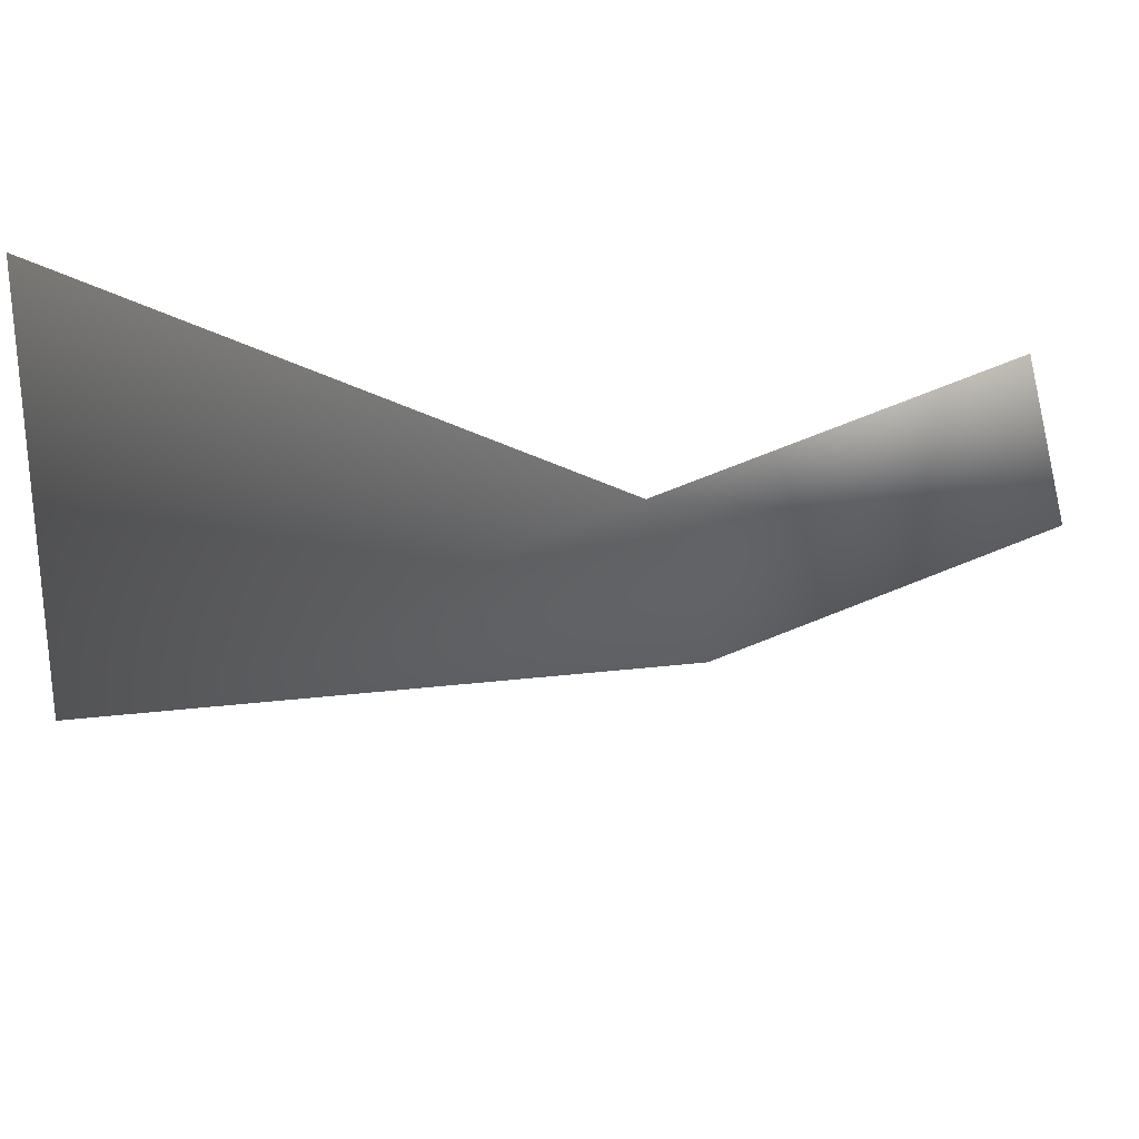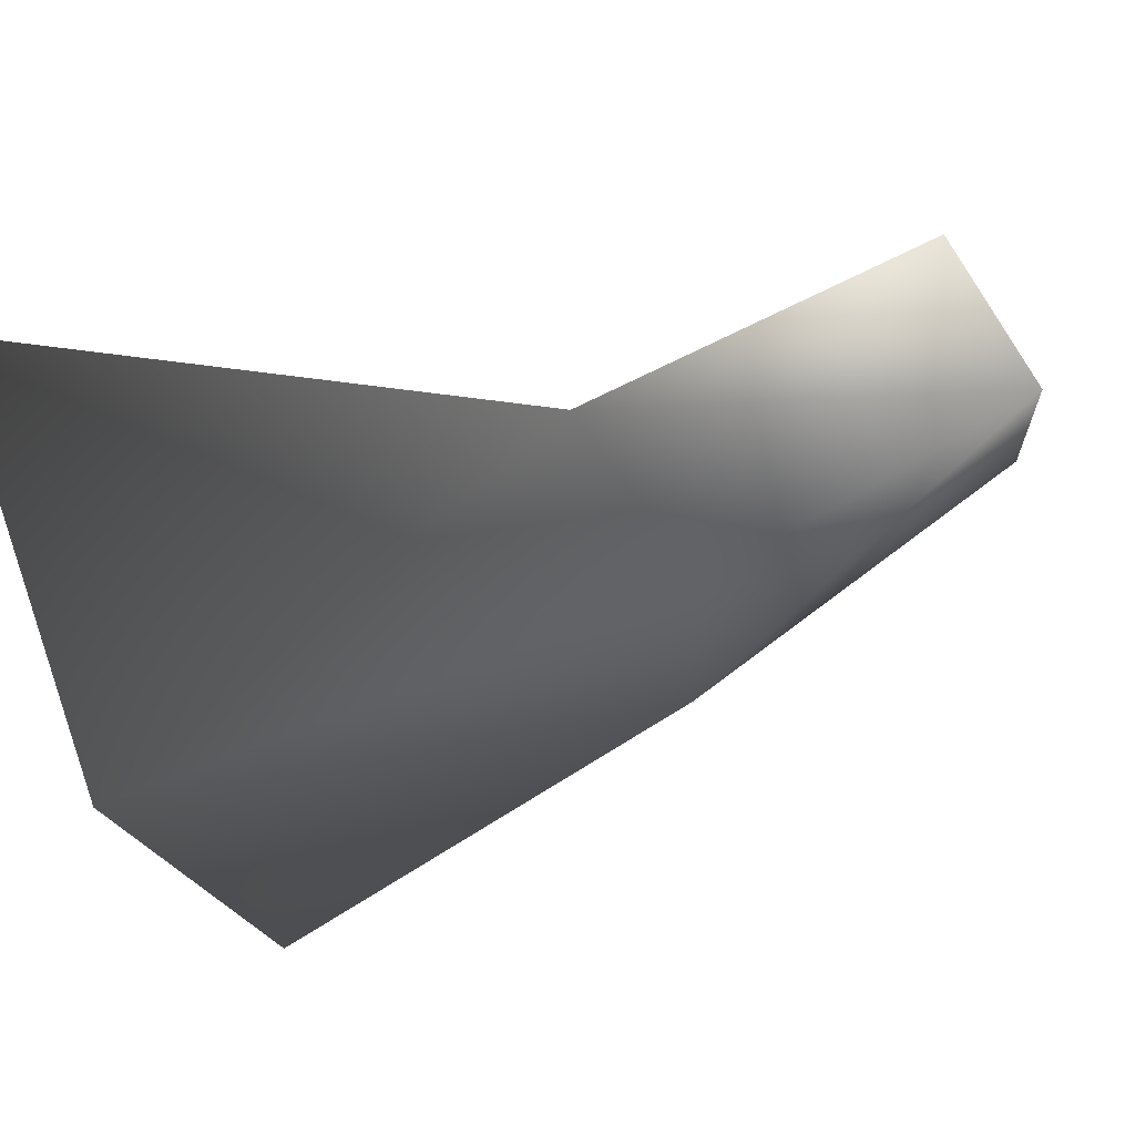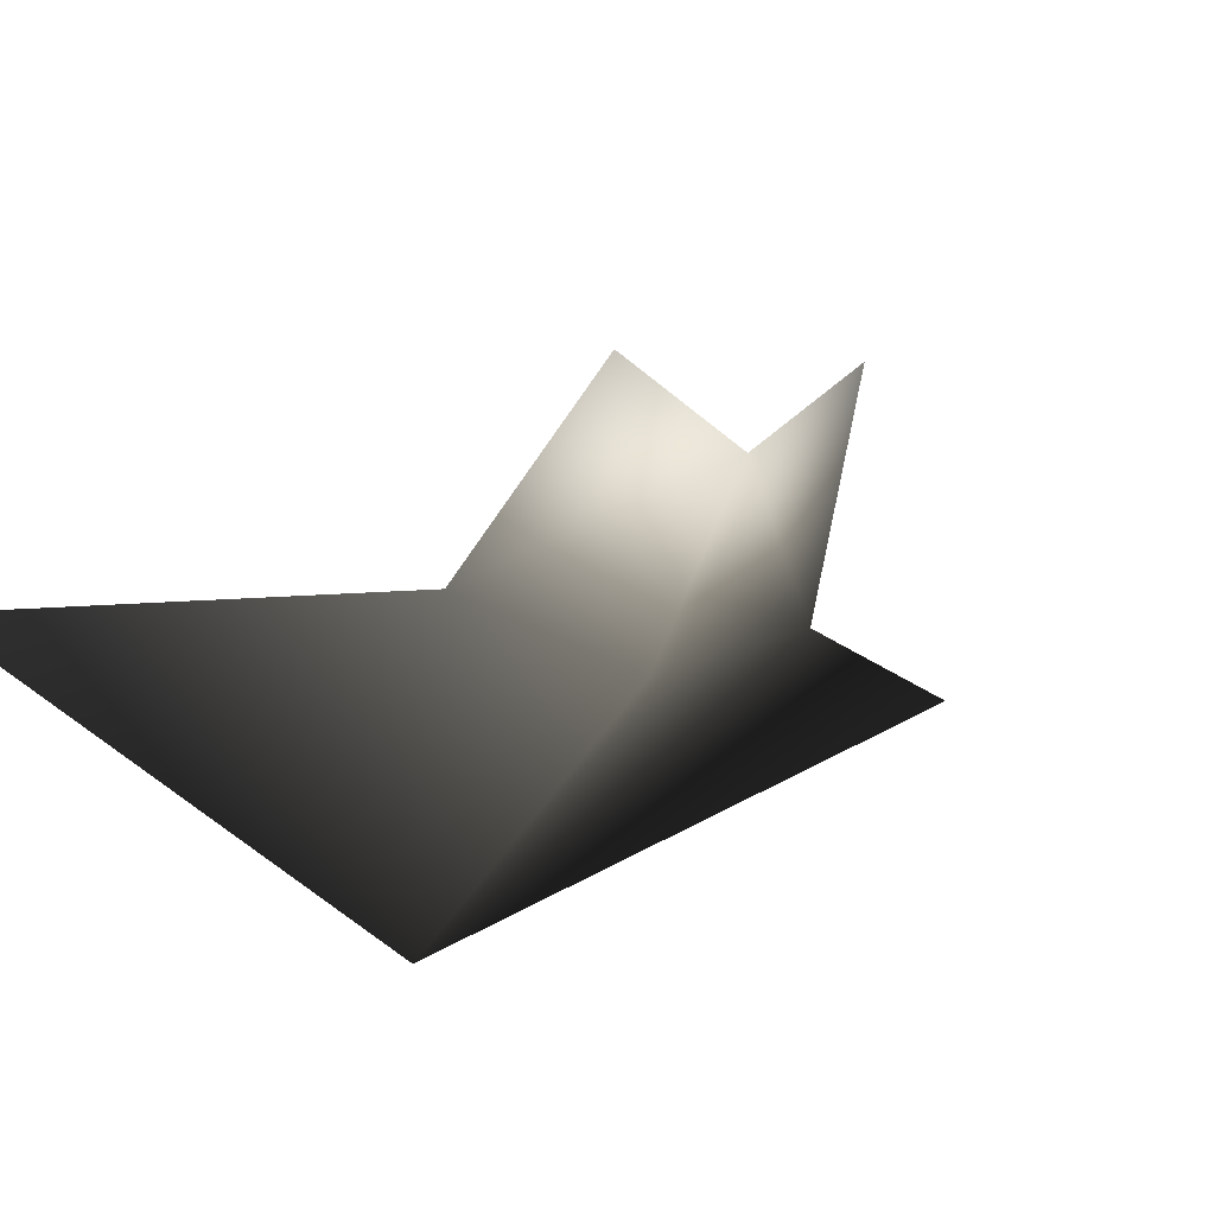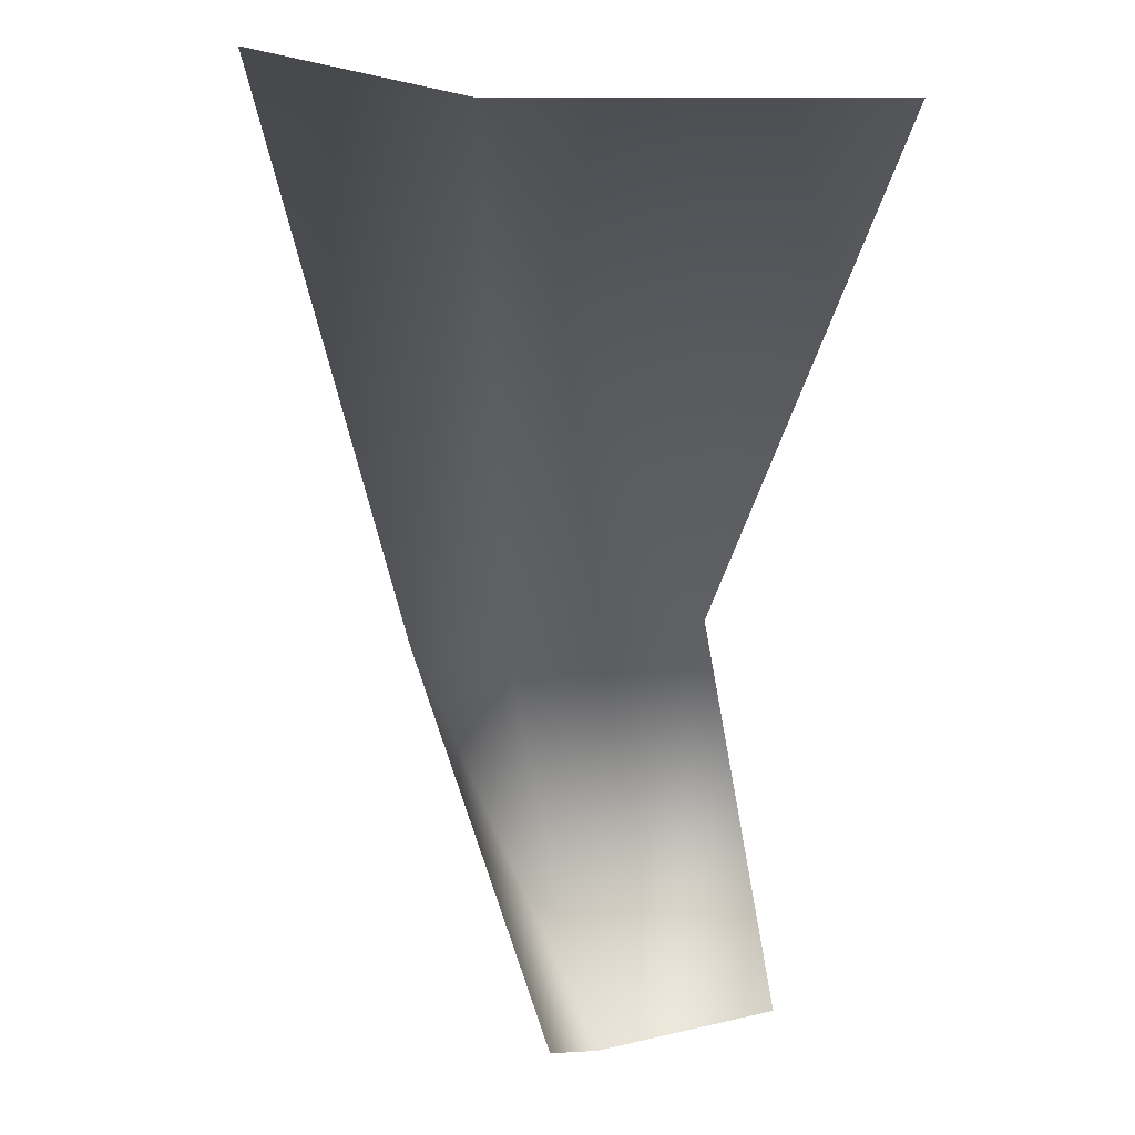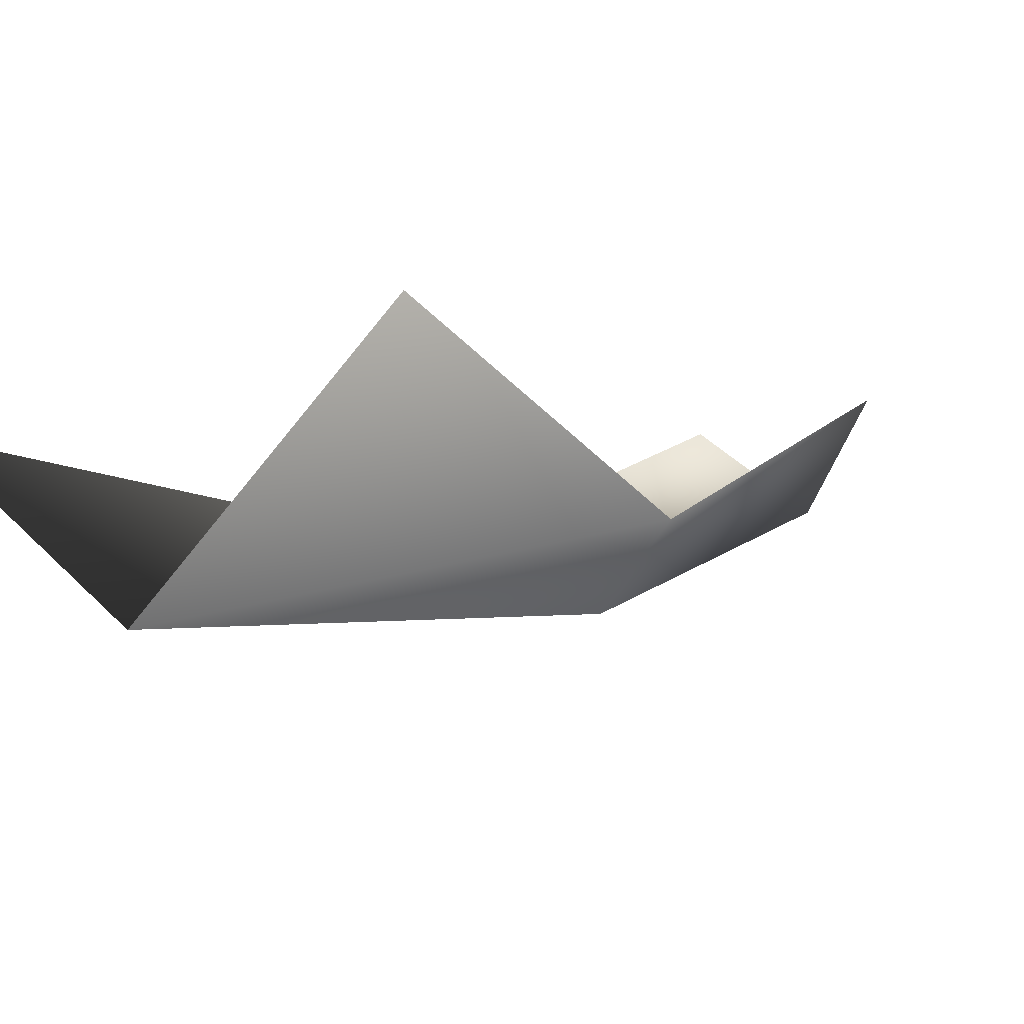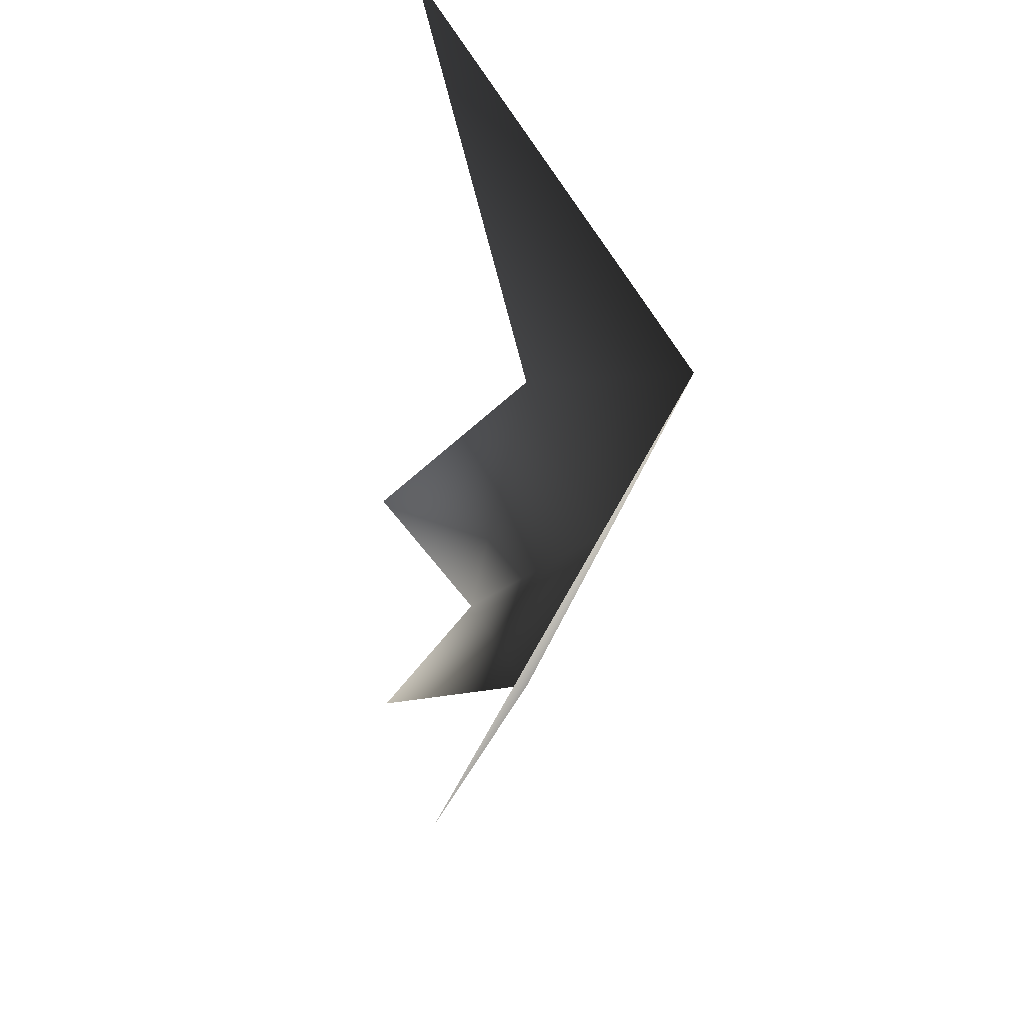
<metadata>
{"format":"obj","ext":"obj","renderer":"f3d","projection":"perspective","resolution":1024,"background":"white","views":[{"elev":-28.8,"azim":89.1,"up":"+Y"},{"elev":-58.2,"azim":110.2,"up":"+Y"},{"elev":14.1,"azim":18.0,"up":"+Y"},{"elev":4.9,"azim":145.3,"up":"+Z"},{"elev":-9.6,"azim":48.1,"up":"+Y"},{"elev":75.3,"azim":-91.7,"up":"+Z"}]}
</metadata>
<code>
v -2.093 0.1711 4.295
v -0.9541 -0.3002 1.454
v -0.7007 0.6169 -0.4722
v -0.004219 0.03952 -0.7047
v -0.003106 -0.7534 1.115
v -0.003105 -1.095 4.279
v 0.6925 0.6166 -0.471
v 0.8918 -0.352 1.451
v 2.087 0.1712 4.286
f 9 6 8
f 4 7 8
f 8 6 5
f 4 8 5
f 5 6 2
f 2 3 4
f 5 2 4
f 6 1 2

</code>
